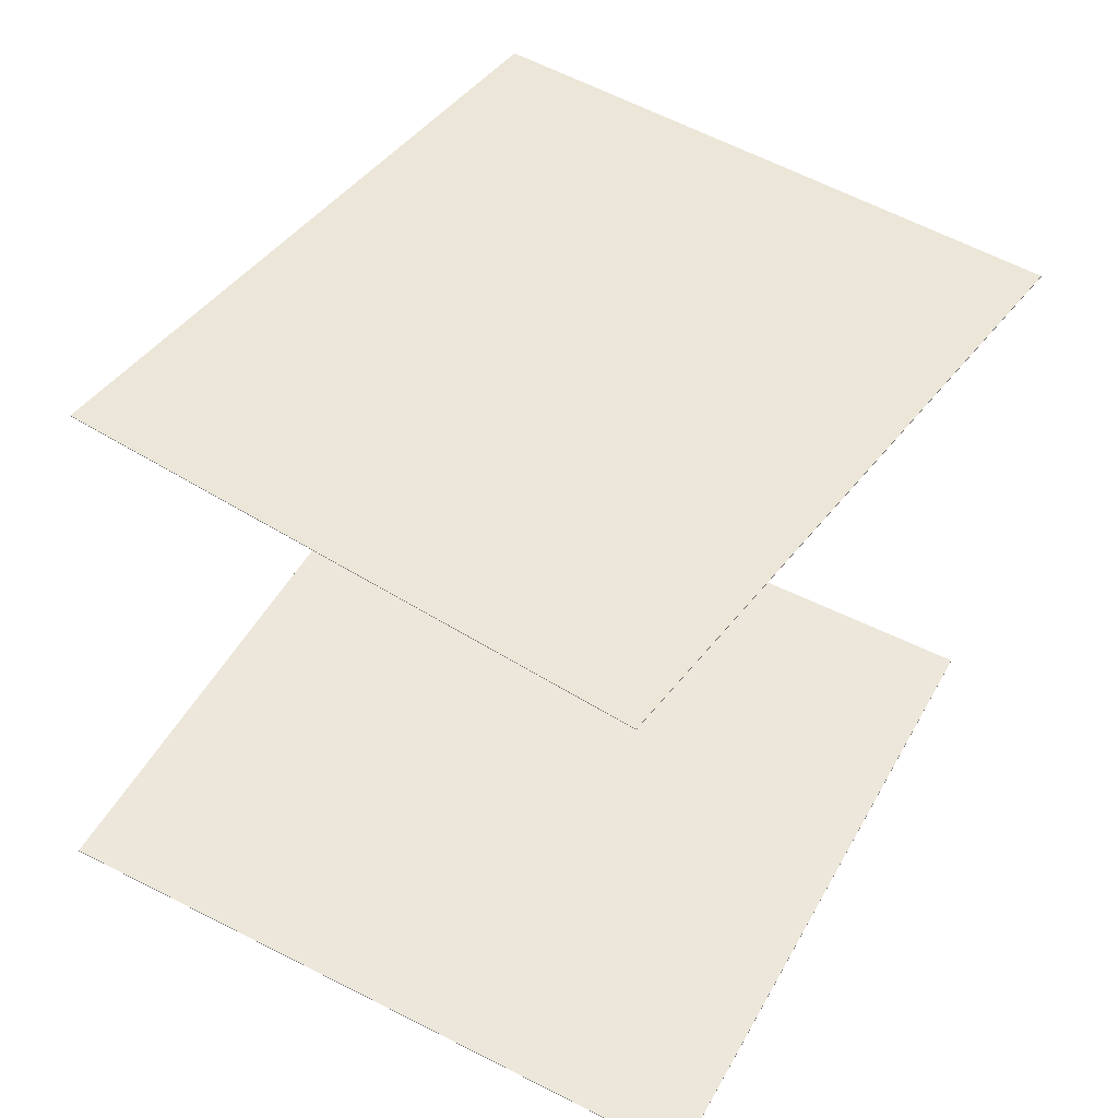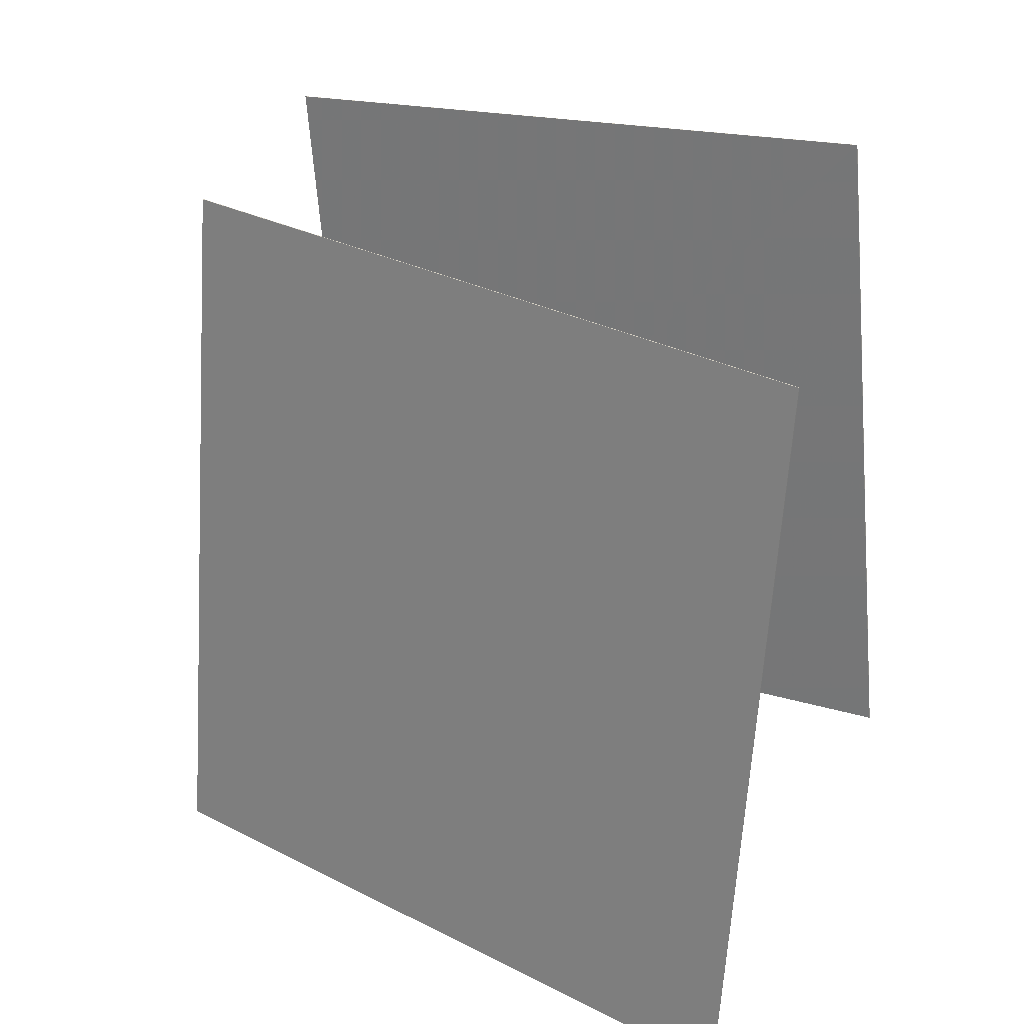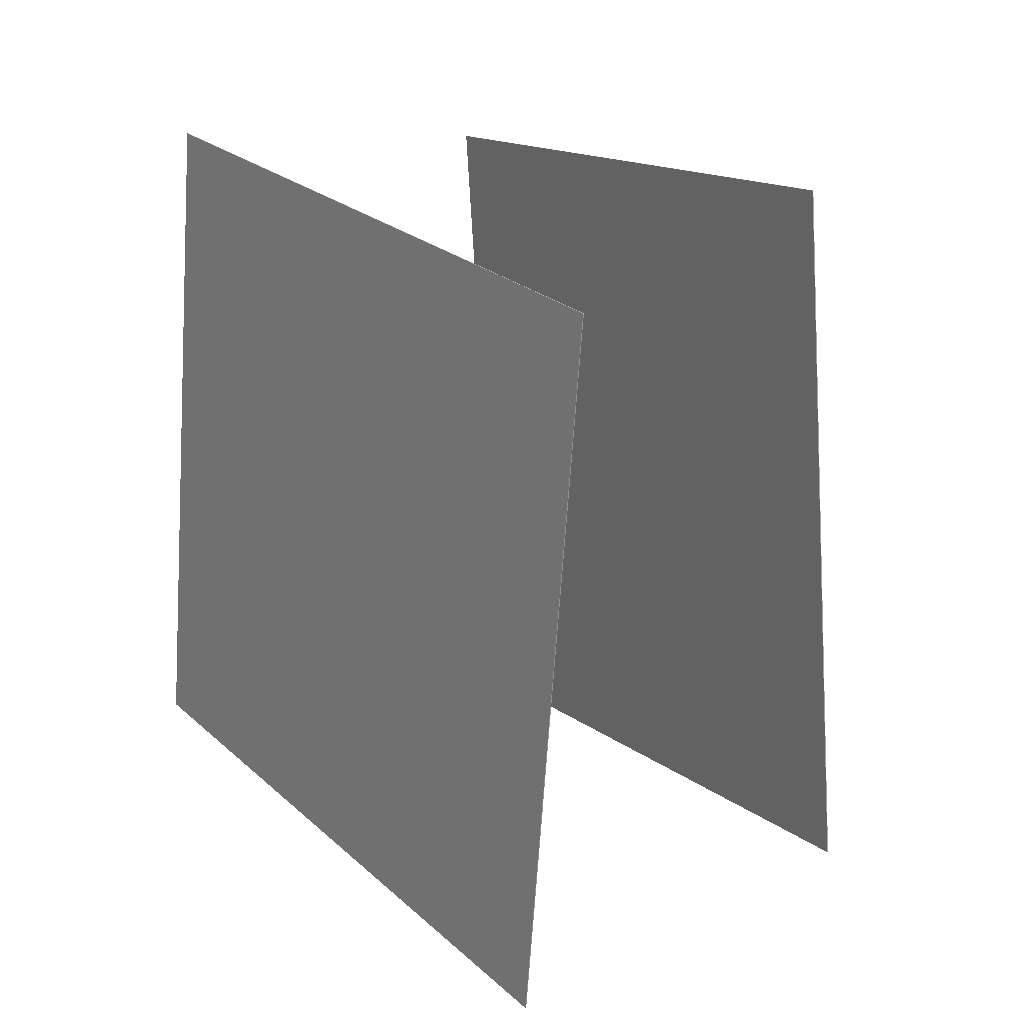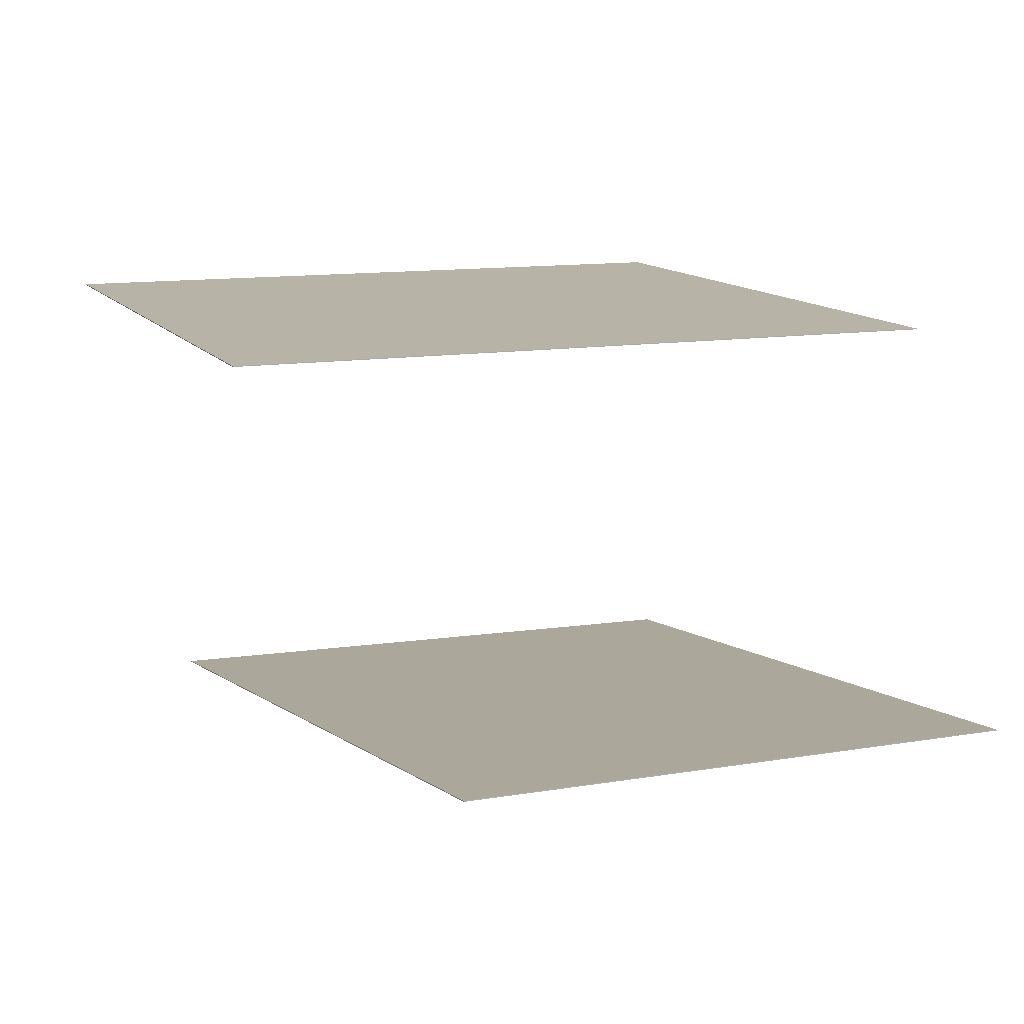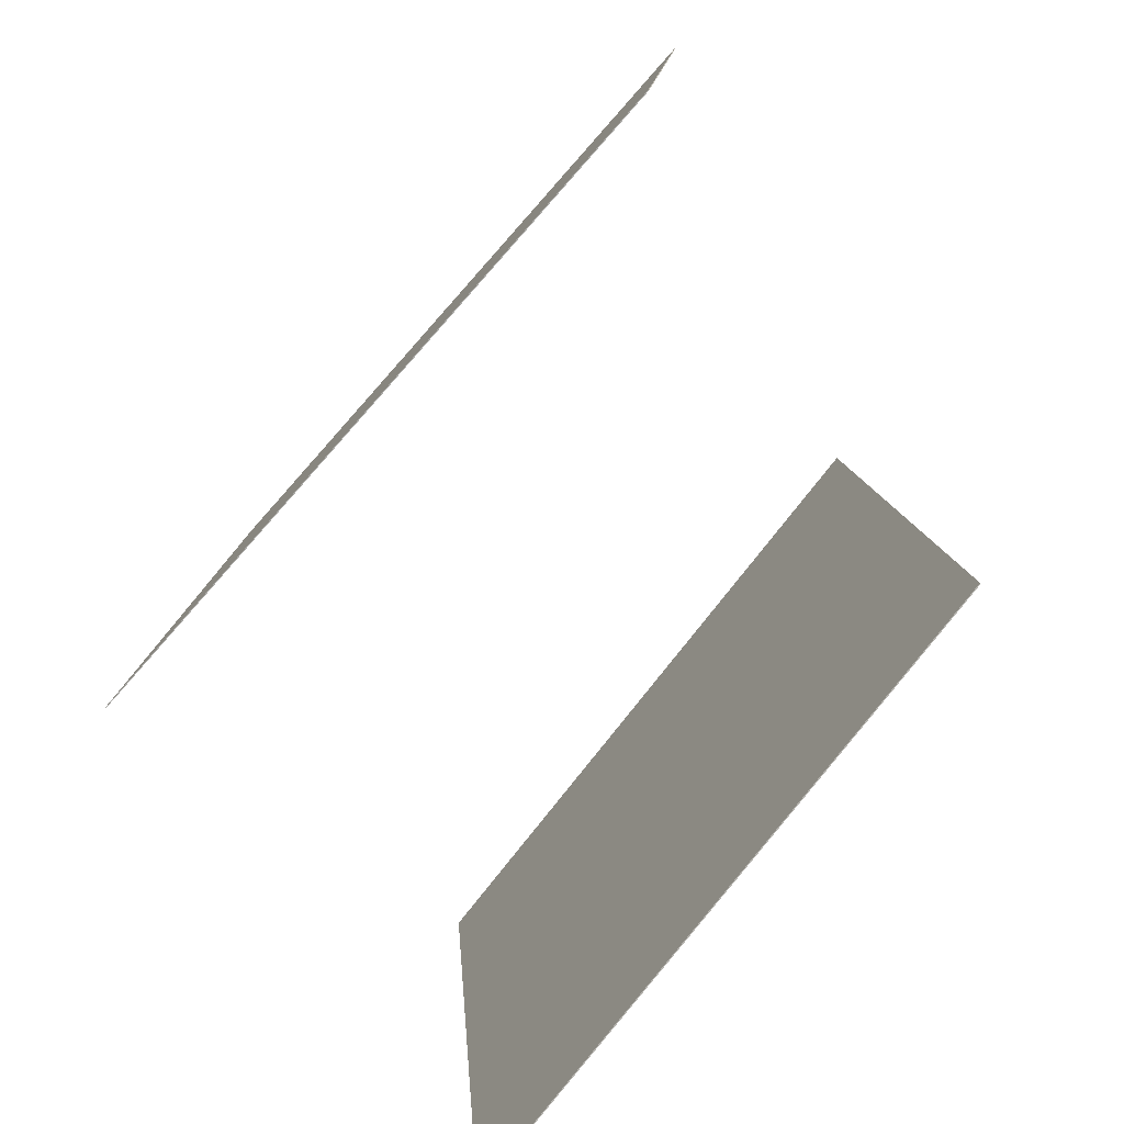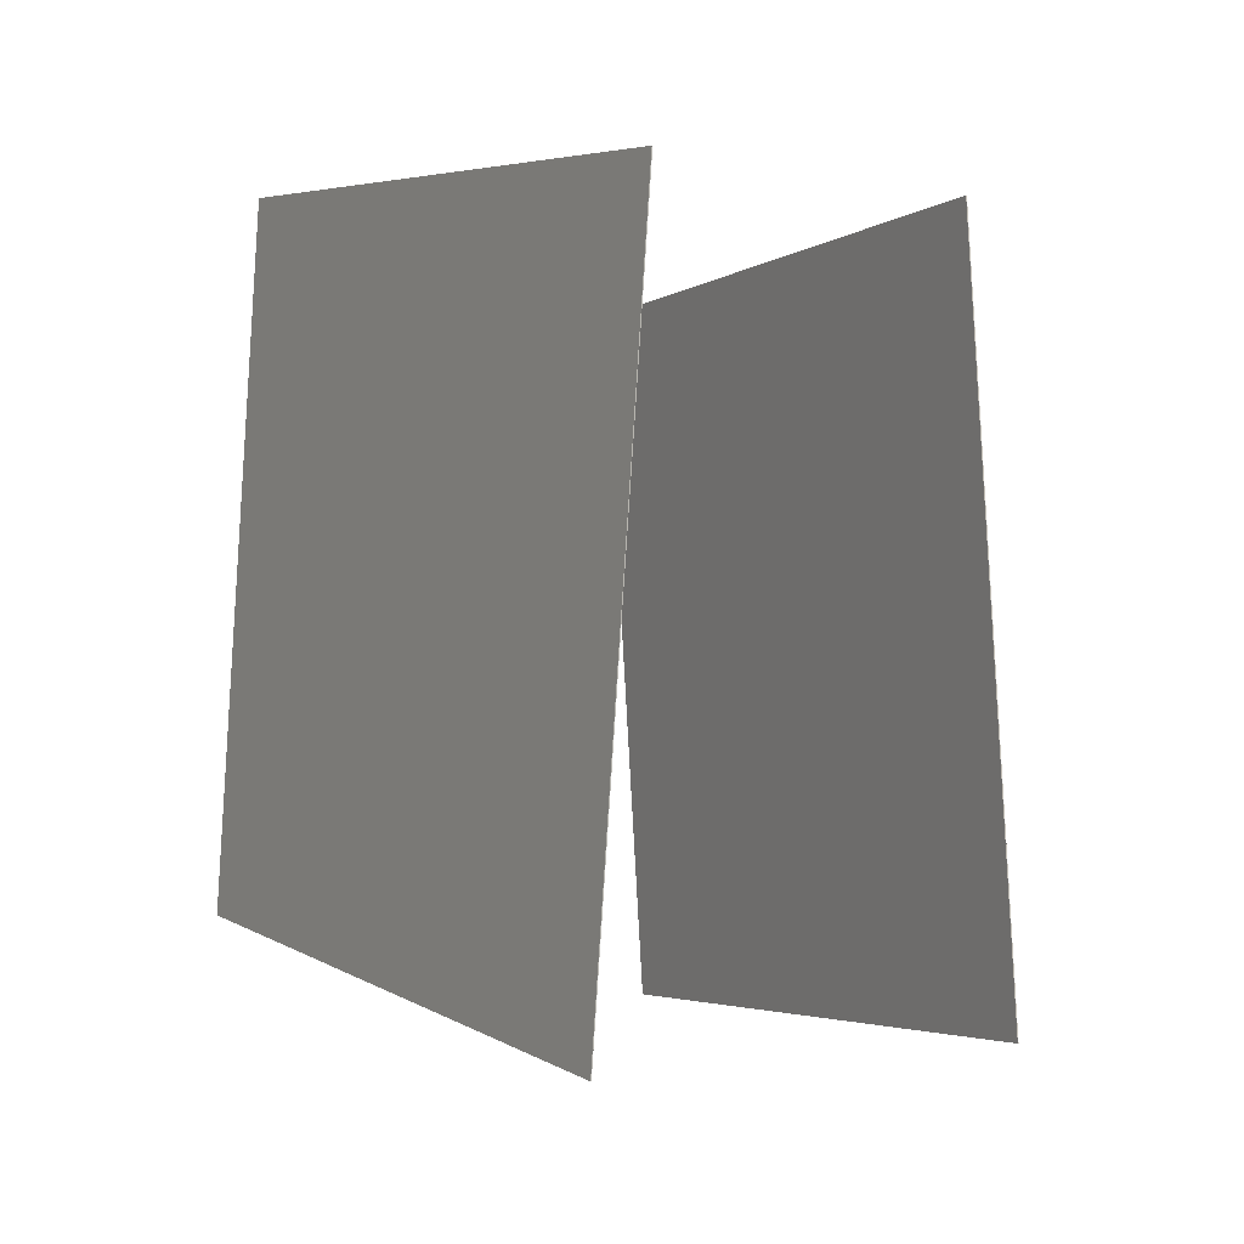
<metadata>
{"format":"obj","ext":"obj","renderer":"f3d","projection":"perspective","resolution":1024,"background":"white","views":[{"elev":49.0,"azim":121.8,"up":"+Y"},{"elev":25.2,"azim":33.9,"up":"+Z"},{"elev":18.2,"azim":-123.8,"up":"+Z"},{"elev":10.8,"azim":-26.4,"up":"+Y"},{"elev":-78.0,"azim":-130.9,"up":"+Z"},{"elev":0.0,"azim":-119.5,"up":"+Z"}]}
</metadata>
<code>
v -0.3347 -0.3718 -0.524
v -0.2783 -0.3397 0.4597
v 0.5991 -0.4099 -0.5763
v 0.6554 -0.3778 0.4074
v -0.3348 -0.3731 -0.524
v -0.2784 -0.341 0.4598
v 0.599 -0.4111 -0.5763
v 0.6554 -0.379 0.4075
f 1.0 7.0 5.0
f 1.0 3.0 7.0
f 1.0 4.0 3.0
f 1.0 2.0 4.0
f 3.0 8.0 7.0
f 3.0 4.0 8.0
f 5.0 7.0 8.0
f 5.0 8.0 6.0
f 1.0 5.0 6.0
f 1.0 6.0 2.0
f 2.0 6.0 8.0
f 2.0 8.0 4.0
v -0.5044 0.2835 -0.4914
v -0.5752 0.2545 0.4248
v -0.5044 0.2845 -0.4914
v -0.5752 0.2556 0.4249
v 0.4773 0.2915 -0.4153
v 0.4065 0.2625 0.501
v 0.4773 0.2925 -0.4152
v 0.4065 0.2636 0.501
f 9.0 15.0 13.0
f 9.0 11.0 15.0
f 9.0 12.0 11.0
f 9.0 10.0 12.0
f 11.0 16.0 15.0
f 11.0 12.0 16.0
f 13.0 15.0 16.0
f 13.0 16.0 14.0
f 9.0 13.0 14.0
f 9.0 14.0 10.0
f 10.0 14.0 16.0
f 10.0 16.0 12.0

</code>
